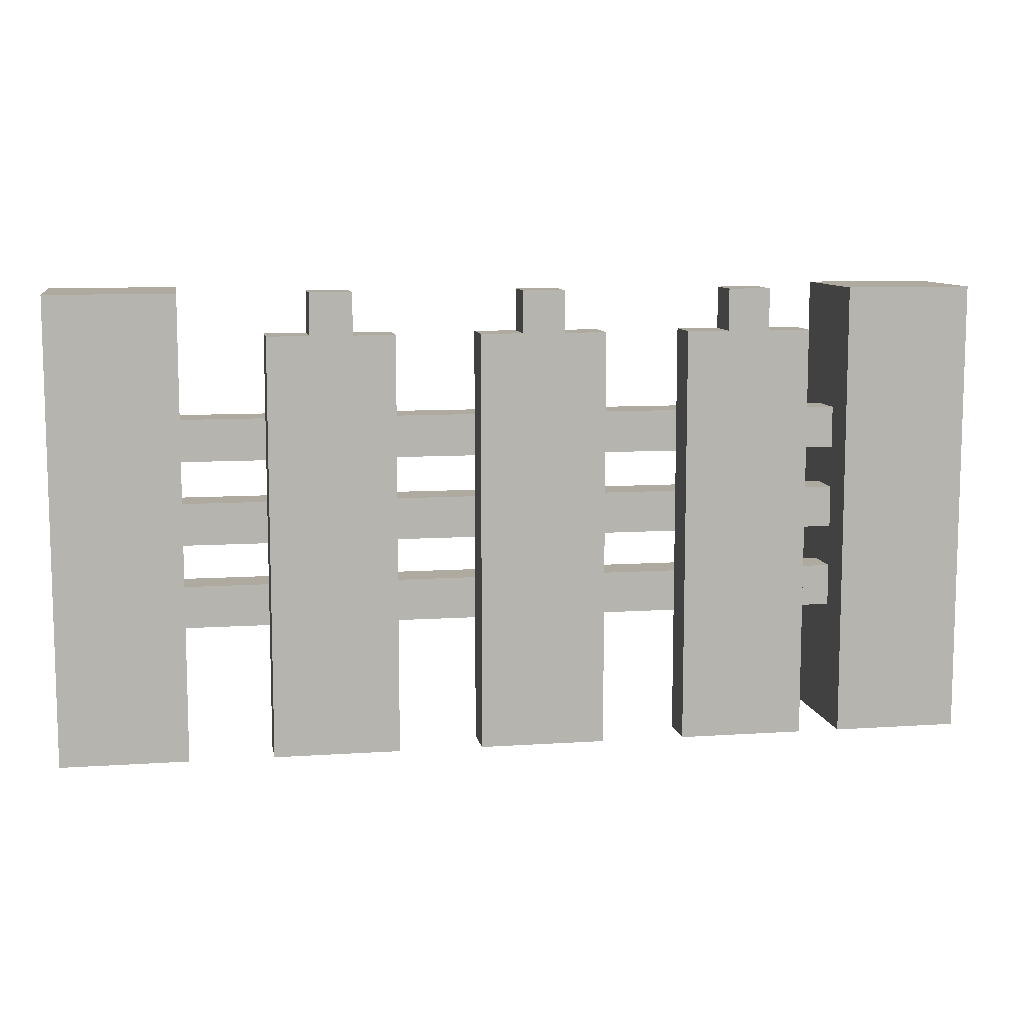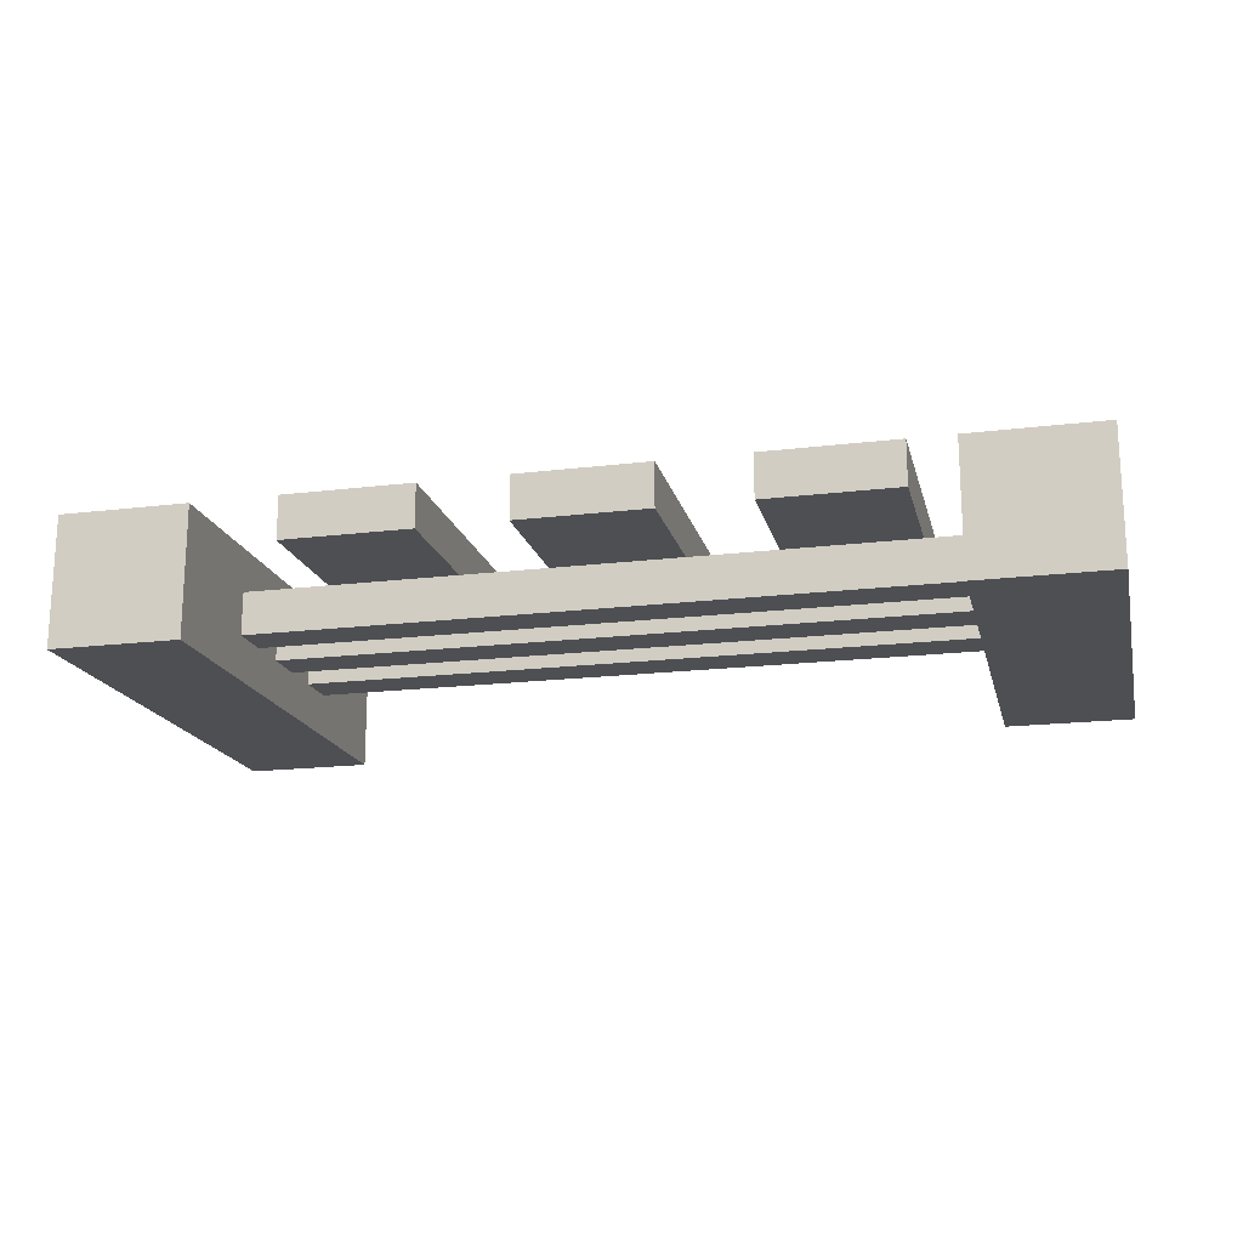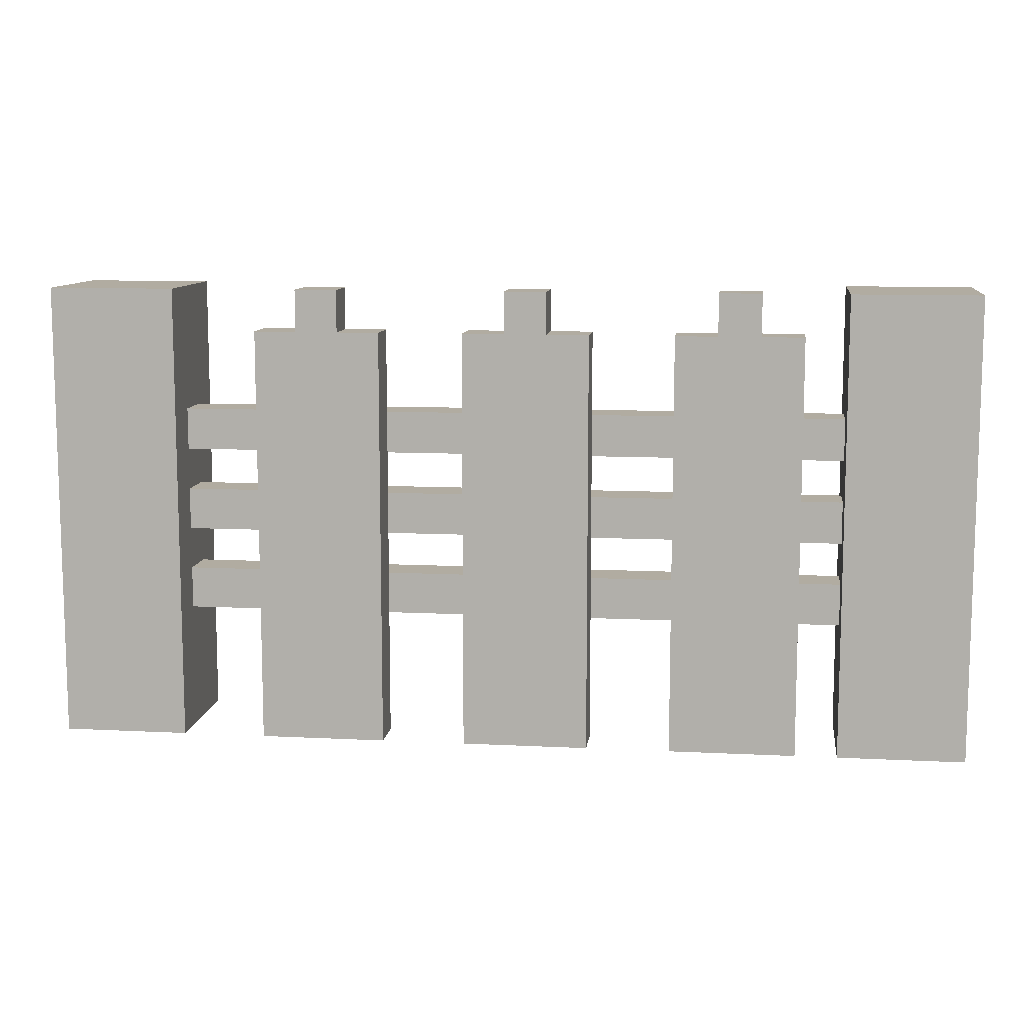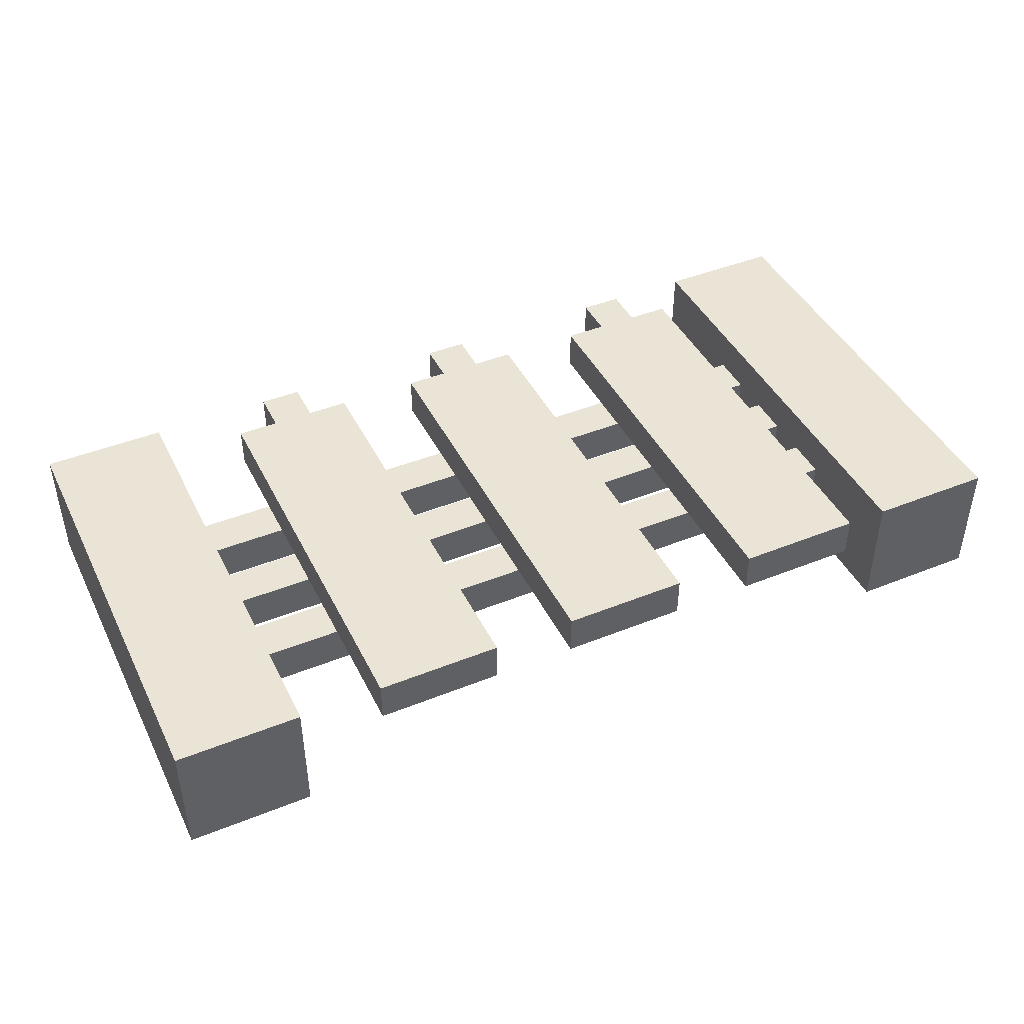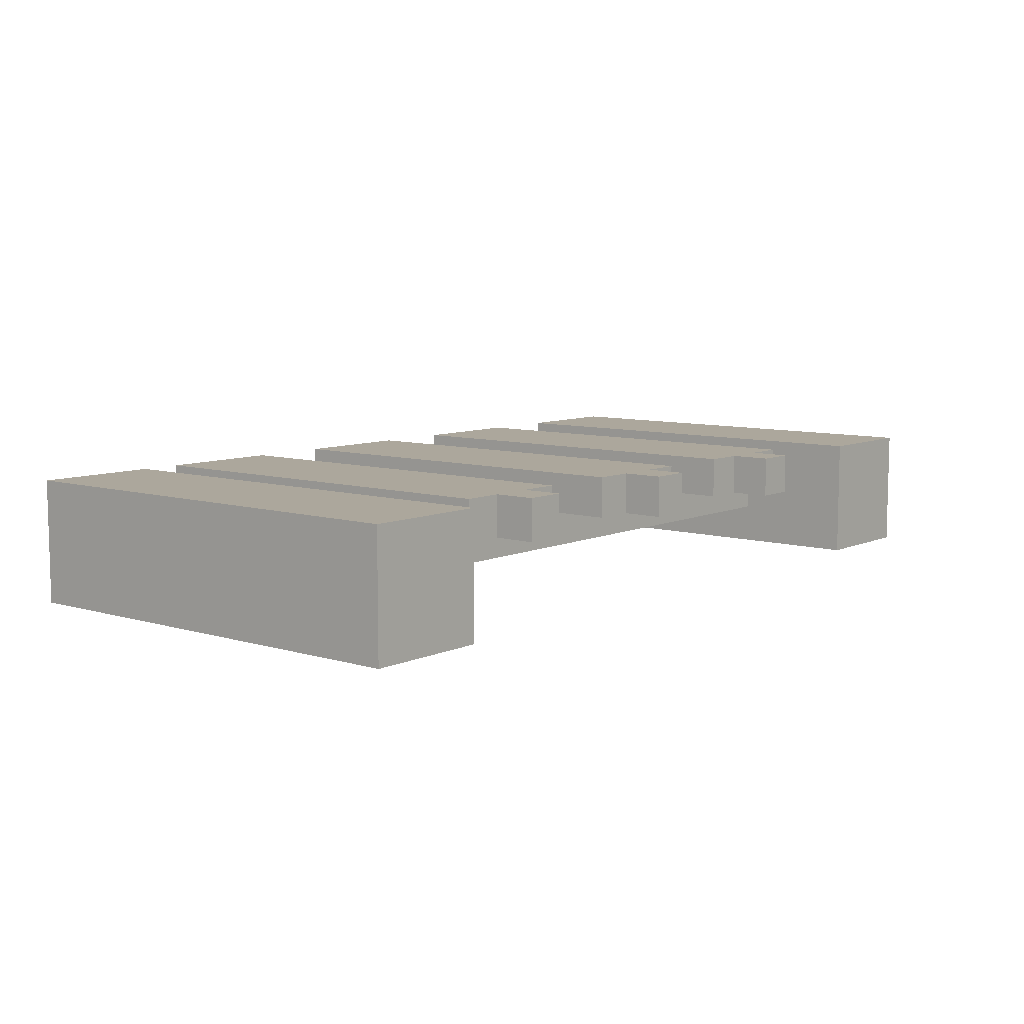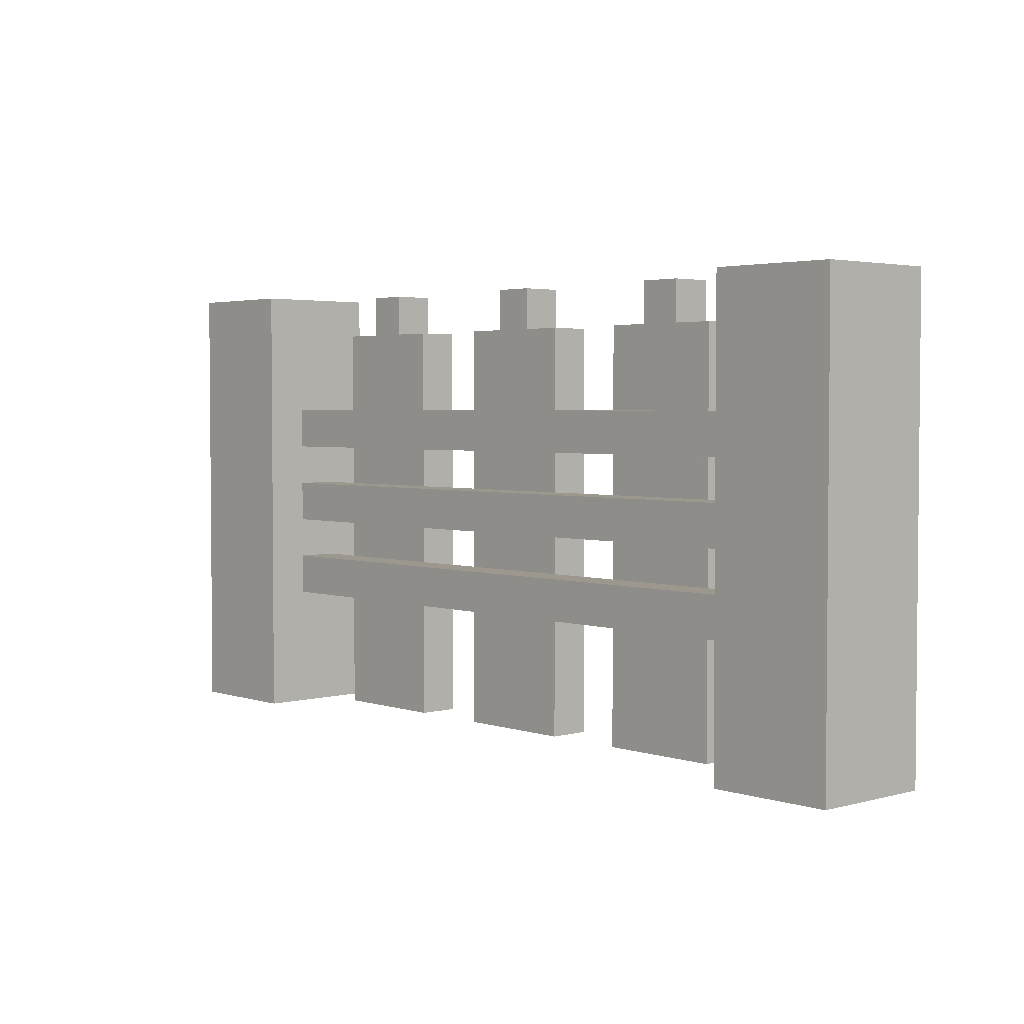
<metadata>
{"format":"obj","ext":"obj","renderer":"f3d","projection":"perspective","resolution":1024,"background":"white","views":[{"elev":9.5,"azim":-9.9,"up":"+Y"},{"elev":-17.7,"azim":13.5,"up":"+Z"},{"elev":10.2,"azim":7.3,"up":"+Y"},{"elev":43.8,"azim":-25.3,"up":"+Z"},{"elev":8.3,"azim":129.4,"up":"+Z"},{"elev":3.1,"azim":-132.3,"up":"+Y"}]}
</metadata>
<code>
g Fence
v -11 0 1.5
v -11 0 -1.5
v -11 11 1.5
v -11 11 -1.5
v -6 0 1.5
v -6 0 0.5
v -6 3 0.5
v -6 4 0.5
v -6 5 0.5
v -6 6 0.5
v -6 7 0.5
v -6 8 0.5
v -6 10 1.5
v -6 10 0.5
v -5 10 1.5
v -5 10 0.5
v -5 11 1.5
v -5 11 0.5
v -1 0 1.5
v -1 0 0.5
v -1 3 0.5
v -1 4 0.5
v -1 5 0.5
v -1 6 0.5
v -1 7 0.5
v -1 8 0.5
v -1 10 1.5
v -1 10 0.5
v 0 10 1.5
v 0 10 0.5
v 0 11 1.5
v 0 11 0.5
v 4 0 1.5
v 4 0 0.5
v 4 3 0.5
v 4 4 0.5
v 4 5 0.5
v 4 6 0.5
v 4 7 0.5
v 4 8 0.5
v 4 10 1.5
v 4 10 0.5
v 5 10 1.5
v 5 10 0.5
v 5 11 1.5
v 5 11 0.5
v 8 0 1.5
v 8 0 -1.5
v 8 3 0.5
v 8 3 -0.5
v 8 4 0.5
v 8 4 -0.5
v 8 5 0.5
v 8 5 -0.5
v 8 6 0.5
v 8 6 -0.5
v 8 7 0.5
v 8 7 -0.5
v 8 8 0.5
v 8 8 -0.5
v 8 11 1.5
v 8 11 -1.5
v -8 0 1.5
v -8 0 -1.5
v -8 3 0.5
v -8 3 -0.5
v -8 4 0.5
v -8 4 -0.5
v -8 5 0.5
v -8 5 -0.5
v -8 6 0.5
v -8 6 -0.5
v -8 7 0.5
v -8 7 -0.5
v -8 8 0.5
v -8 8 -0.5
v -8 11 1.5
v -8 11 -1.5
v -4 10 1.5
v -4 10 0.5
v -4 11 1.5
v -4 11 0.5
v -3 0 1.5
v -3 0 0.5
v -3 3 0.5
v -3 4 0.5
v -3 5 0.5
v -3 6 0.5
v -3 7 0.5
v -3 8 0.5
v -3 10 1.5
v -3 10 0.5
v 1 10 1.5
v 1 10 0.5
v 1 11 1.5
v 1 11 0.5
v 2 0 1.5
v 2 0 0.5
v 2 3 0.5
v 2 4 0.5
v 2 5 0.5
v 2 6 0.5
v 2 7 0.5
v 2 8 0.5
v 2 10 1.5
v 2 10 0.5
v 6 10 1.5
v 6 10 0.5
v 6 11 1.5
v 6 11 0.5
v 7 0 1.5
v 7 0 0.5
v 7 3 0.5
v 7 4 0.5
v 7 5 0.5
v 7 6 0.5
v 7 7 0.5
v 7 8 0.5
v 7 10 1.5
v 7 10 0.5
v 11 0 1.5
v 11 0 -1.5
v 11 11 1.5
v 11 11 -1.5
v -11 0 1.5
v -11 11 1.5
v -8 0 1.5
v -8 11 1.5
v -6 0 1.5
v -6 10 1.5
v -5 10 1.5
v -5 11 1.5
v -4 10 1.5
v -4 11 1.5
v -3 0 1.5
v -3 10 1.5
v -1 0 1.5
v -1 10 1.5
v 0 10 1.5
v 0 11 1.5
v 1 10 1.5
v 1 11 1.5
v 2 0 1.5
v 2 10 1.5
v 4 0 1.5
v 4 10 1.5
v 5 10 1.5
v 5 11 1.5
v 6 10 1.5
v 6 11 1.5
v 7 0 1.5
v 7 10 1.5
v 8 0 1.5
v 8 11 1.5
v 11 0 1.5
v 11 11 1.5
v -8 3 0.5
v -8 4 0.5
v -8 5 0.5
v -8 6 0.5
v -8 7 0.5
v -8 8 0.5
v -6 3 0.5
v -6 4 0.5
v -6 5 0.5
v -6 6 0.5
v -6 7 0.5
v -6 8 0.5
v -3 3 0.5
v -3 4 0.5
v -3 5 0.5
v -3 6 0.5
v -3 7 0.5
v -3 8 0.5
v -1 3 0.5
v -1 4 0.5
v -1 5 0.5
v -1 6 0.5
v -1 7 0.5
v -1 8 0.5
v 2 3 0.5
v 2 4 0.5
v 2 5 0.5
v 2 6 0.5
v 2 7 0.5
v 2 8 0.5
v 4 3 0.5
v 4 4 0.5
v 4 5 0.5
v 4 6 0.5
v 4 7 0.5
v 4 8 0.5
v 7 3 0.5
v 7 4 0.5
v 7 5 0.5
v 7 6 0.5
v 7 7 0.5
v 7 8 0.5
v 8 3 0.5
v 8 4 0.5
v 8 5 0.5
v 8 6 0.5
v 8 7 0.5
v 8 8 0.5
v -6 0 0.5
v -6 3 0.5
v -6 4 0.5
v -6 5 0.5
v -6 6 0.5
v -6 7 0.5
v -6 8 0.5
v -6 10 0.5
v -5 10 0.5
v -5 11 0.5
v -4 10 0.5
v -4 11 0.5
v -3 0 0.5
v -3 3 0.5
v -3 4 0.5
v -3 5 0.5
v -3 6 0.5
v -3 7 0.5
v -3 8 0.5
v -3 10 0.5
v -1 0 0.5
v -1 3 0.5
v -1 4 0.5
v -1 5 0.5
v -1 6 0.5
v -1 7 0.5
v -1 8 0.5
v -1 10 0.5
v 0 10 0.5
v 0 11 0.5
v 1 10 0.5
v 1 11 0.5
v 2 0 0.5
v 2 3 0.5
v 2 4 0.5
v 2 5 0.5
v 2 6 0.5
v 2 7 0.5
v 2 8 0.5
v 2 10 0.5
v 4 0 0.5
v 4 3 0.5
v 4 4 0.5
v 4 5 0.5
v 4 6 0.5
v 4 7 0.5
v 4 8 0.5
v 4 10 0.5
v 5 10 0.5
v 5 11 0.5
v 6 10 0.5
v 6 11 0.5
v 7 0 0.5
v 7 3 0.5
v 7 4 0.5
v 7 5 0.5
v 7 6 0.5
v 7 7 0.5
v 7 8 0.5
v 7 10 0.5
v -8 3 -0.5
v -8 4 -0.5
v -8 5 -0.5
v -8 6 -0.5
v -8 7 -0.5
v -8 8 -0.5
v 8 3 -0.5
v 8 4 -0.5
v 8 5 -0.5
v 8 6 -0.5
v 8 7 -0.5
v 8 8 -0.5
v -11 0 -1.5
v -11 11 -1.5
v -8 0 -1.5
v -8 11 -1.5
v 8 0 -1.5
v 8 11 -1.5
v 11 0 -1.5
v 11 11 -1.5
v -11 0 1.5
v -8 0 1.5
v -6 0 1.5
v -3 0 1.5
v -1 0 1.5
v 2 0 1.5
v 4 0 1.5
v 7 0 1.5
v 8 0 1.5
v 11 0 1.5
v -6 0 0.5
v -3 0 0.5
v -1 0 0.5
v 2 0 0.5
v 4 0 0.5
v 7 0 0.5
v -11 0 -1.5
v -8 0 -1.5
v 8 0 -1.5
v 11 0 -1.5
v -8 3 0.5
v -6 3 0.5
v -3 3 0.5
v -1 3 0.5
v 2 3 0.5
v 4 3 0.5
v 7 3 0.5
v 8 3 0.5
v -8 3 -0.5
v 8 3 -0.5
v -8 5 0.5
v -6 5 0.5
v -3 5 0.5
v -1 5 0.5
v 2 5 0.5
v 4 5 0.5
v 7 5 0.5
v 8 5 0.5
v -8 5 -0.5
v 8 5 -0.5
v -8 7 0.5
v -6 7 0.5
v -3 7 0.5
v -1 7 0.5
v 2 7 0.5
v 4 7 0.5
v 7 7 0.5
v 8 7 0.5
v -8 7 -0.5
v 8 7 -0.5
v -8 4 0.5
v -6 4 0.5
v -3 4 0.5
v -1 4 0.5
v 2 4 0.5
v 4 4 0.5
v 7 4 0.5
v 8 4 0.5
v -8 4 -0.5
v 8 4 -0.5
v -8 6 0.5
v -6 6 0.5
v -3 6 0.5
v -1 6 0.5
v 2 6 0.5
v 4 6 0.5
v 7 6 0.5
v 8 6 0.5
v -8 6 -0.5
v 8 6 -0.5
v -8 8 0.5
v -6 8 0.5
v -3 8 0.5
v -1 8 0.5
v 2 8 0.5
v 4 8 0.5
v 7 8 0.5
v 8 8 0.5
v -8 8 -0.5
v 8 8 -0.5
v -6 10 1.5
v -5 10 1.5
v -4 10 1.5
v -3 10 1.5
v -1 10 1.5
v 0 10 1.5
v 1 10 1.5
v 2 10 1.5
v 4 10 1.5
v 5 10 1.5
v 6 10 1.5
v 7 10 1.5
v -6 10 0.5
v -5 10 0.5
v -4 10 0.5
v -3 10 0.5
v -1 10 0.5
v 0 10 0.5
v 1 10 0.5
v 2 10 0.5
v 4 10 0.5
v 5 10 0.5
v 6 10 0.5
v 7 10 0.5
v -11 11 1.5
v -8 11 1.5
v -5 11 1.5
v -4 11 1.5
v 0 11 1.5
v 1 11 1.5
v 5 11 1.5
v 6 11 1.5
v 8 11 1.5
v 11 11 1.5
v -5 11 0.5
v -4 11 0.5
v 0 11 0.5
v 1 11 0.5
v 5 11 0.5
v 6 11 0.5
v -11 11 -1.5
v -8 11 -1.5
v 8 11 -1.5
v 11 11 -1.5
f 3 2 1
f 4 2 3
f 7 6 5
f 8 7 5
f 9 8 5
f 10 9 5
f 11 10 5
f 12 11 5
f 13 12 5
f 14 12 13
f 17 16 15
f 18 16 17
f 21 20 19
f 22 21 19
f 23 22 19
f 24 23 19
f 25 24 19
f 26 25 19
f 27 26 19
f 28 26 27
f 31 30 29
f 32 30 31
f 35 34 33
f 36 35 33
f 37 36 33
f 38 37 33
f 39 38 33
f 40 39 33
f 41 40 33
f 42 40 41
f 45 44 43
f 46 44 45
f 49 48 47
f 50 48 49
f 51 49 47
f 52 48 50
f 53 51 47
f 53 52 51
f 54 48 52
f 54 52 53
f 55 53 47
f 56 48 54
f 57 55 47
f 57 56 55
f 58 48 56
f 58 56 57
f 59 57 47
f 60 48 58
f 61 59 47
f 61 60 59
f 62 48 60
f 62 60 61
f 63 64 65
f 65 64 66
f 63 65 67
f 66 64 68
f 63 67 69
f 67 68 69
f 68 64 70
f 69 68 70
f 63 69 71
f 70 64 72
f 63 71 73
f 71 72 73
f 72 64 74
f 73 72 74
f 63 73 75
f 74 64 76
f 63 75 77
f 75 76 77
f 76 64 78
f 77 76 78
f 79 80 81
f 81 80 82
f 83 84 85
f 83 85 86
f 83 86 87
f 83 87 88
f 83 88 89
f 83 89 90
f 83 90 91
f 91 90 92
f 93 94 95
f 95 94 96
f 97 98 99
f 97 99 100
f 97 100 101
f 97 101 102
f 97 102 103
f 97 103 104
f 97 104 105
f 105 104 106
f 107 108 109
f 109 108 110
f 111 112 113
f 111 113 114
f 111 114 115
f 111 115 116
f 111 116 117
f 111 117 118
f 111 118 119
f 119 118 120
f 121 122 123
f 123 122 124
f 127 126 125
f 128 126 127
f 131 130 129
f 133 131 129
f 133 132 131
f 134 132 133
f 135 133 129
f 136 133 135
f 139 138 137
f 141 139 137
f 141 140 139
f 142 140 141
f 143 141 137
f 144 141 143
f 147 146 145
f 149 147 145
f 149 148 147
f 150 148 149
f 151 149 145
f 152 149 151
f 155 154 153
f 156 154 155
f 163 158 157
f 164 158 163
f 165 160 159
f 166 160 165
f 167 162 161
f 168 162 167
f 175 170 169
f 176 170 175
f 177 172 171
f 178 172 177
f 179 174 173
f 180 174 179
f 187 182 181
f 188 182 187
f 189 184 183
f 190 184 189
f 191 186 185
f 192 186 191
f 199 194 193
f 200 194 199
f 201 196 195
f 202 196 201
f 203 198 197
f 204 198 203
f 211 212 213
f 211 213 215
f 213 214 215
f 215 214 216
f 205 206 217
f 217 206 218
f 207 208 219
f 219 208 220
f 209 210 221
f 221 210 222
f 211 215 223
f 223 215 224
f 231 232 233
f 231 233 235
f 233 234 235
f 235 234 236
f 225 226 237
f 237 226 238
f 227 228 239
f 239 228 240
f 229 230 241
f 241 230 242
f 231 235 243
f 243 235 244
f 251 252 253
f 251 253 255
f 253 254 255
f 255 254 256
f 245 246 257
f 257 246 258
f 247 248 259
f 259 248 260
f 249 250 261
f 261 250 262
f 251 255 263
f 263 255 264
f 265 266 271
f 271 266 272
f 267 268 273
f 273 268 274
f 269 270 275
f 275 270 276
f 277 278 279
f 279 278 280
f 281 282 283
f 283 282 284
f 295 288 287
f 296 288 295
f 297 290 289
f 298 290 297
f 299 292 291
f 300 292 299
f 301 286 285
f 302 286 301
f 303 294 293
f 304 294 303
f 313 306 305
f 313 312 311
f 313 311 310
f 313 310 309
f 313 309 308
f 313 308 307
f 313 307 306
f 314 312 313
f 323 316 315
f 323 322 321
f 323 321 320
f 323 320 319
f 323 319 318
f 323 318 317
f 323 317 316
f 324 322 323
f 333 326 325
f 333 332 331
f 333 331 330
f 333 330 329
f 333 329 328
f 333 328 327
f 333 327 326
f 334 332 333
f 335 336 343
f 341 342 343
f 340 341 343
f 339 340 343
f 338 339 343
f 337 338 343
f 336 337 343
f 343 342 344
f 345 346 353
f 351 352 353
f 350 351 353
f 349 350 353
f 348 349 353
f 347 348 353
f 346 347 353
f 353 352 354
f 355 356 363
f 361 362 363
f 360 361 363
f 359 360 363
f 358 359 363
f 357 358 363
f 356 357 363
f 363 362 364
f 365 366 377
f 377 366 378
f 367 368 379
f 379 368 380
f 369 370 381
f 381 370 382
f 371 372 383
f 383 372 384
f 373 374 385
f 385 374 386
f 375 376 387
f 387 376 388
f 391 392 399
f 399 392 400
f 393 394 401
f 401 394 402
f 395 396 403
f 403 396 404
f 389 390 405
f 405 390 406
f 397 398 407
f 407 398 408

</code>
